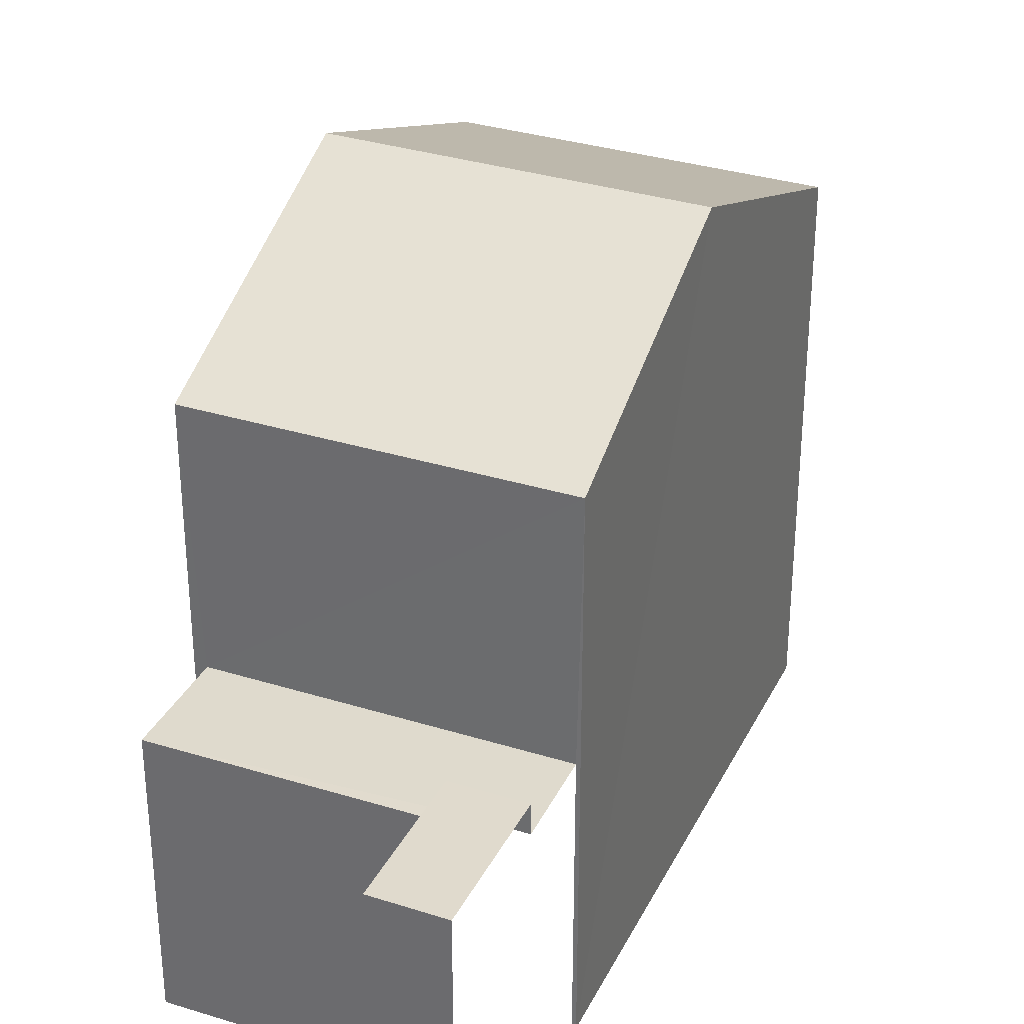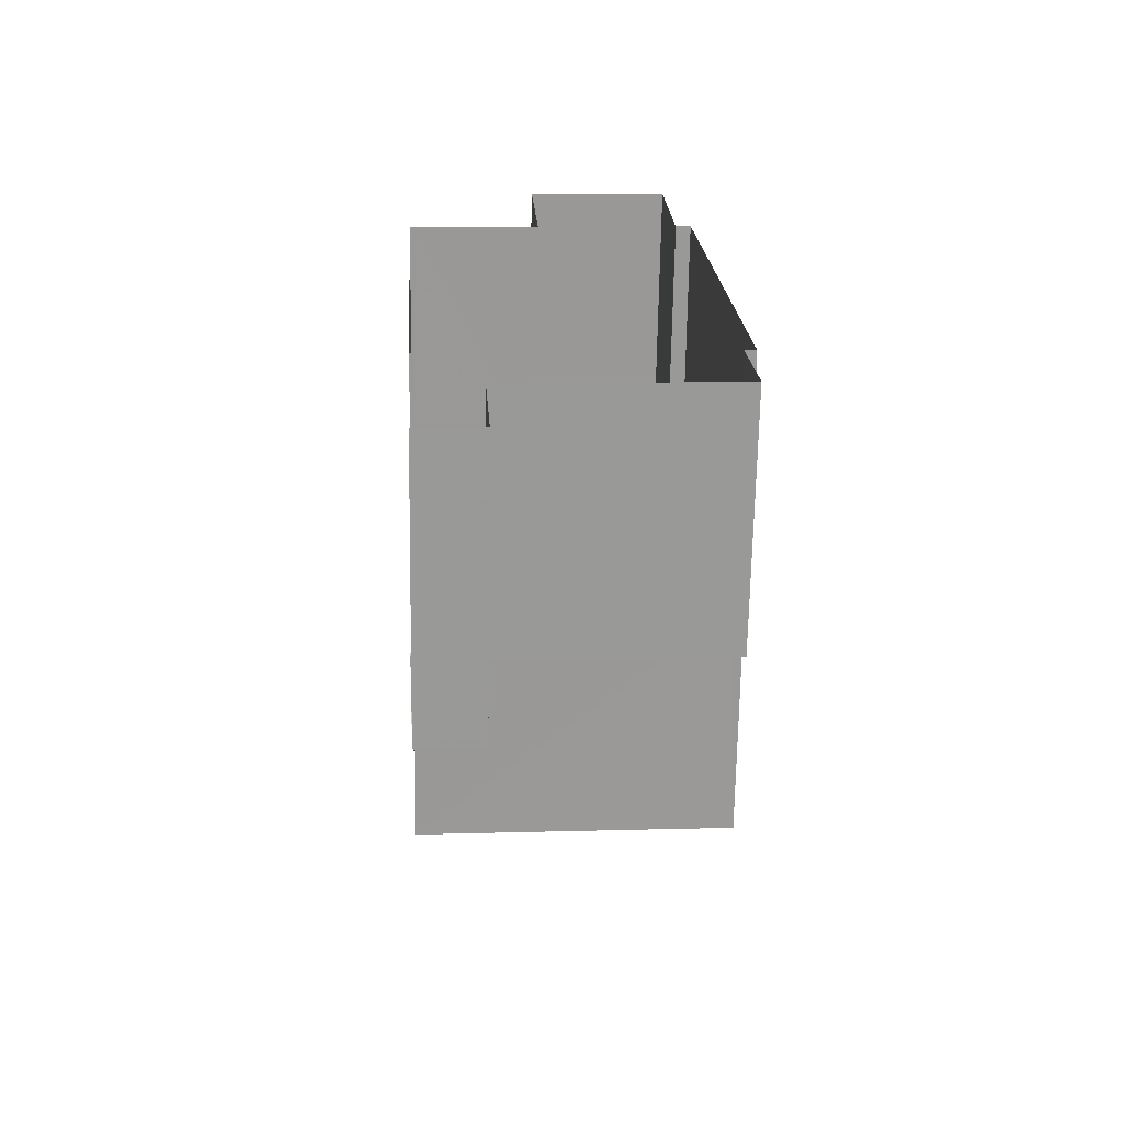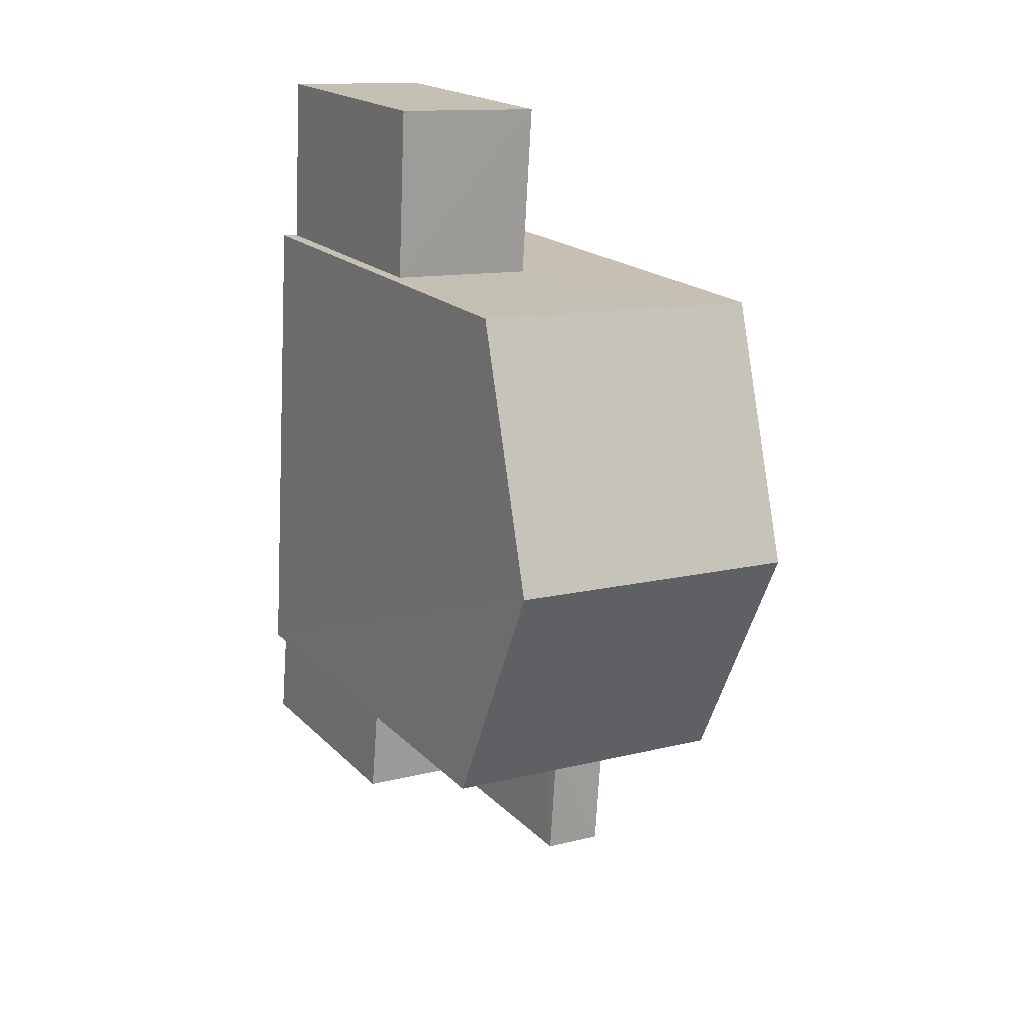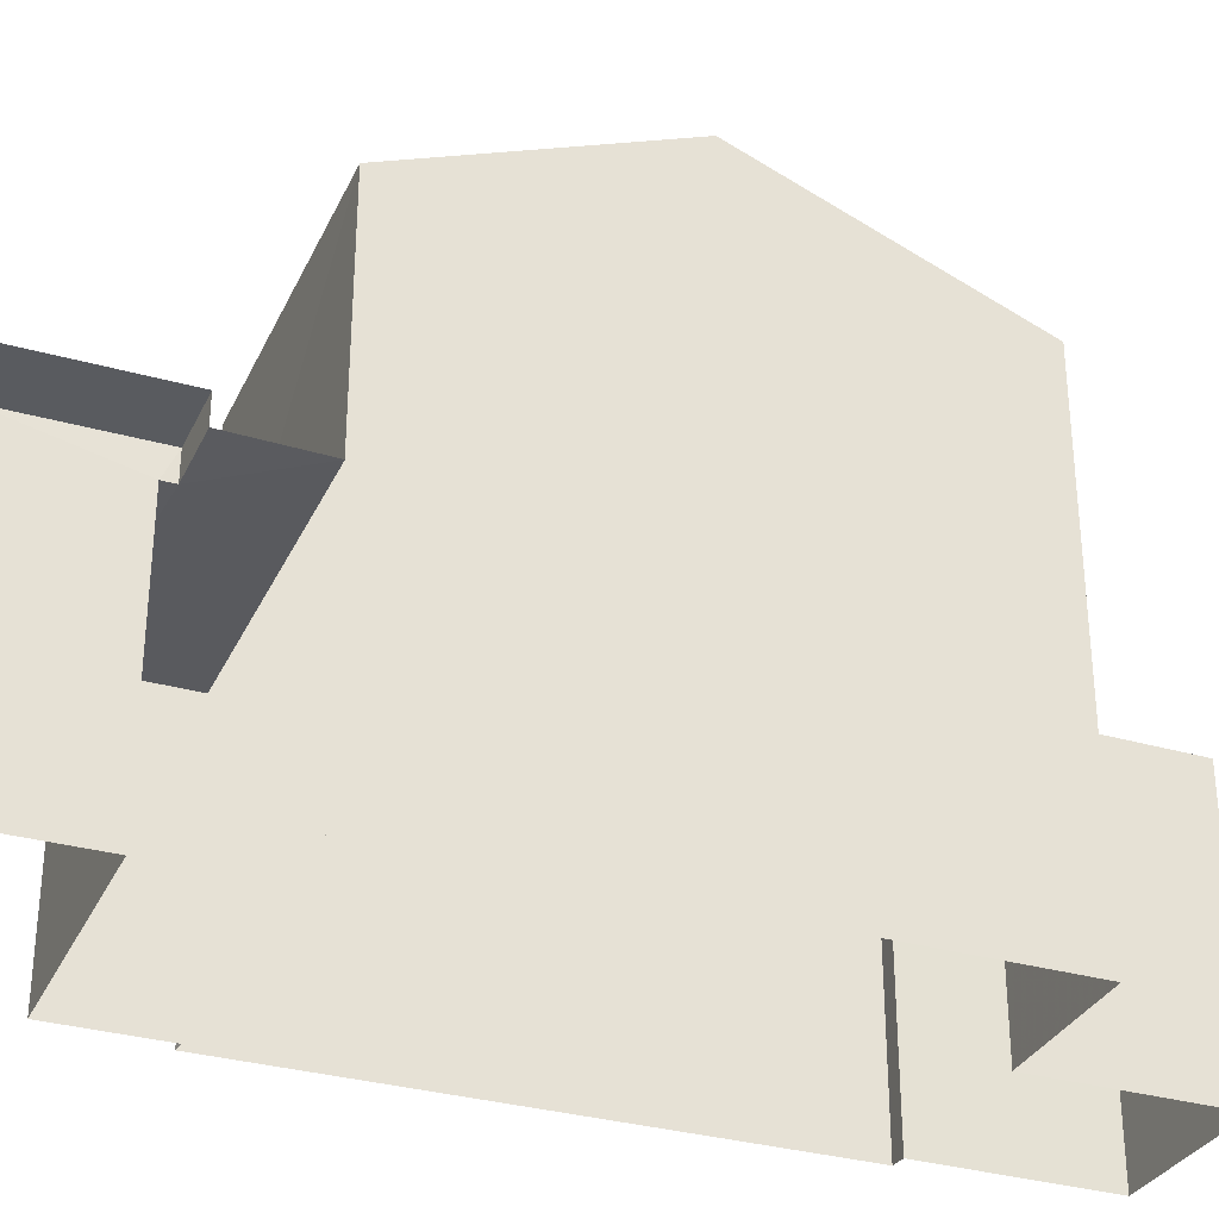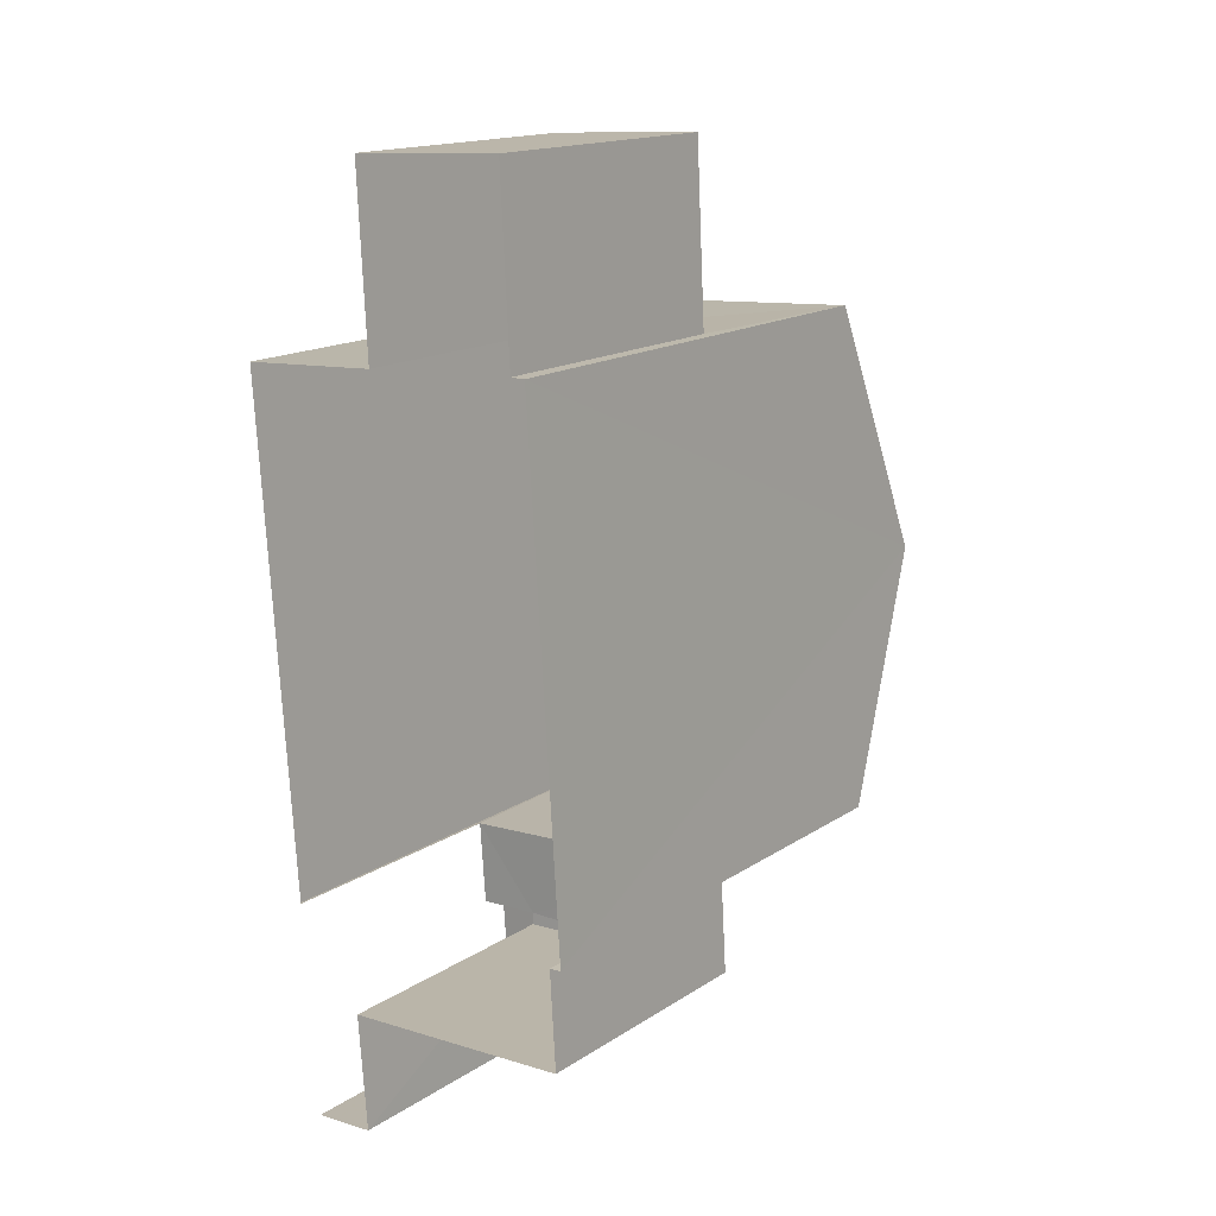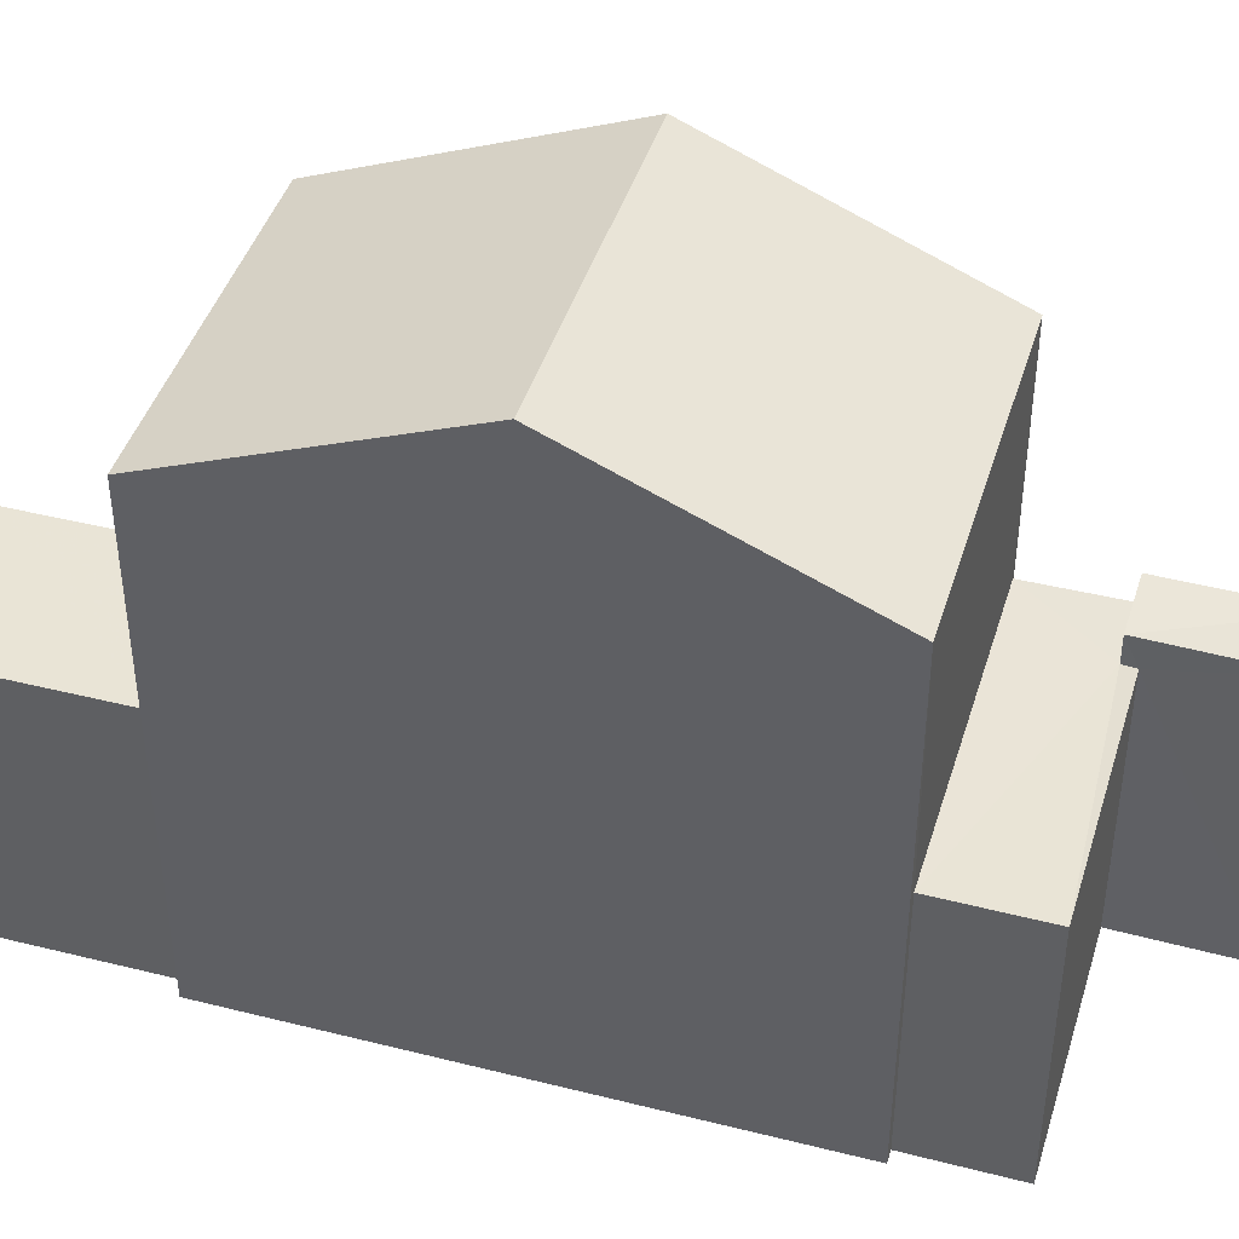
<metadata>
{"format":"obj","ext":"obj","renderer":"f3d","projection":"perspective","resolution":1024,"background":"white","views":[{"elev":33.1,"azim":19.5,"up":"+Z"},{"elev":-68.5,"azim":179.4,"up":"+Y"},{"elev":19.5,"azim":-30.3,"up":"+Y"},{"elev":-31.9,"azim":64.3,"up":"+Z"},{"elev":16.2,"azim":-142.4,"up":"+Y"},{"elev":43.5,"azim":-77.0,"up":"+Z"}]}
</metadata>
<code>
v -3.733e+05 -1.043e+05 26.59
v -3.733e+05 -1.043e+05 26.59
v -3.733e+05 -1.043e+05 26.59
v -3.733e+05 -1.043e+05 26.59
v -3.733e+05 -1.043e+05 26.59
v -3.733e+05 -1.043e+05 26.59
v -3.733e+05 -1.043e+05 26.59
v -3.733e+05 -1.043e+05 26.59
v -3.733e+05 -1.043e+05 26.59
v -3.733e+05 -1.043e+05 26.59
v -3.733e+05 -1.043e+05 26.59
v -3.733e+05 -1.043e+05 26.59
v -3.733e+05 -1.043e+05 26.59
v -3.733e+05 -1.043e+05 26.59
v -3.733e+05 -1.043e+05 34.82
v -3.733e+05 -1.043e+05 33.39
v -3.733e+05 -1.043e+05 34.82
v -3.733e+05 -1.043e+05 33.39
v -3.733e+05 -1.043e+05 30.19
v -3.733e+05 -1.043e+05 30.19
v -3.733e+05 -1.043e+05 30.19
v -3.733e+05 -1.043e+05 30.19
v -3.733e+05 -1.043e+05 30.19
v -3.733e+05 -1.043e+05 30.19
v -3.733e+05 -1.043e+05 30.36
v -3.733e+05 -1.043e+05 30.36
v -3.733e+05 -1.043e+05 30.36
v -3.733e+05 -1.043e+05 30.36
v -3.733e+05 -1.043e+05 30.57
v -3.733e+05 -1.043e+05 30.57
v -3.733e+05 -1.043e+05 30.57
v -3.733e+05 -1.043e+05 30.57
v -3.733e+05 -1.043e+05 33.39
v -3.733e+05 -1.043e+05 33.39
f 1 2 3
f 4 5 1
f 6 7 8
f 1 3 6
f 9 10 4
f 11 12 13
f 13 6 8
f 11 14 12
f 9 4 12
f 4 1 12
f 1 6 13
f 12 1 13
f 12 22 24
f 12 24 9
f 24 29 9
f 24 30 29
f 15 16 17
f 15 18 16
f 19 20 21
f 21 20 22
f 19 23 20
f 22 20 24
f 25 26 27
f 25 28 26
f 29 30 31
f 32 29 31
f 17 33 15
f 17 34 33
f 21 5 19
f 21 1 5
f 33 14 15
f 14 11 15
f 11 18 15
f 32 10 9
f 29 32 9
f 6 27 7
f 6 25 27
f 13 8 26
f 28 13 26
f 27 8 7
f 27 26 8
f 21 2 1
f 2 21 34
f 12 14 22
f 33 34 21
f 14 33 22
f 33 21 22
f 16 3 17
f 3 2 17
f 2 34 17
f 20 31 30
f 24 20 30
f 23 19 5
f 4 23 5
f 4 10 23
f 10 32 23
f 23 31 20
f 23 32 31
f 28 11 13
f 11 28 18
f 6 3 25
f 16 18 28
f 3 16 25
f 16 28 25

</code>
